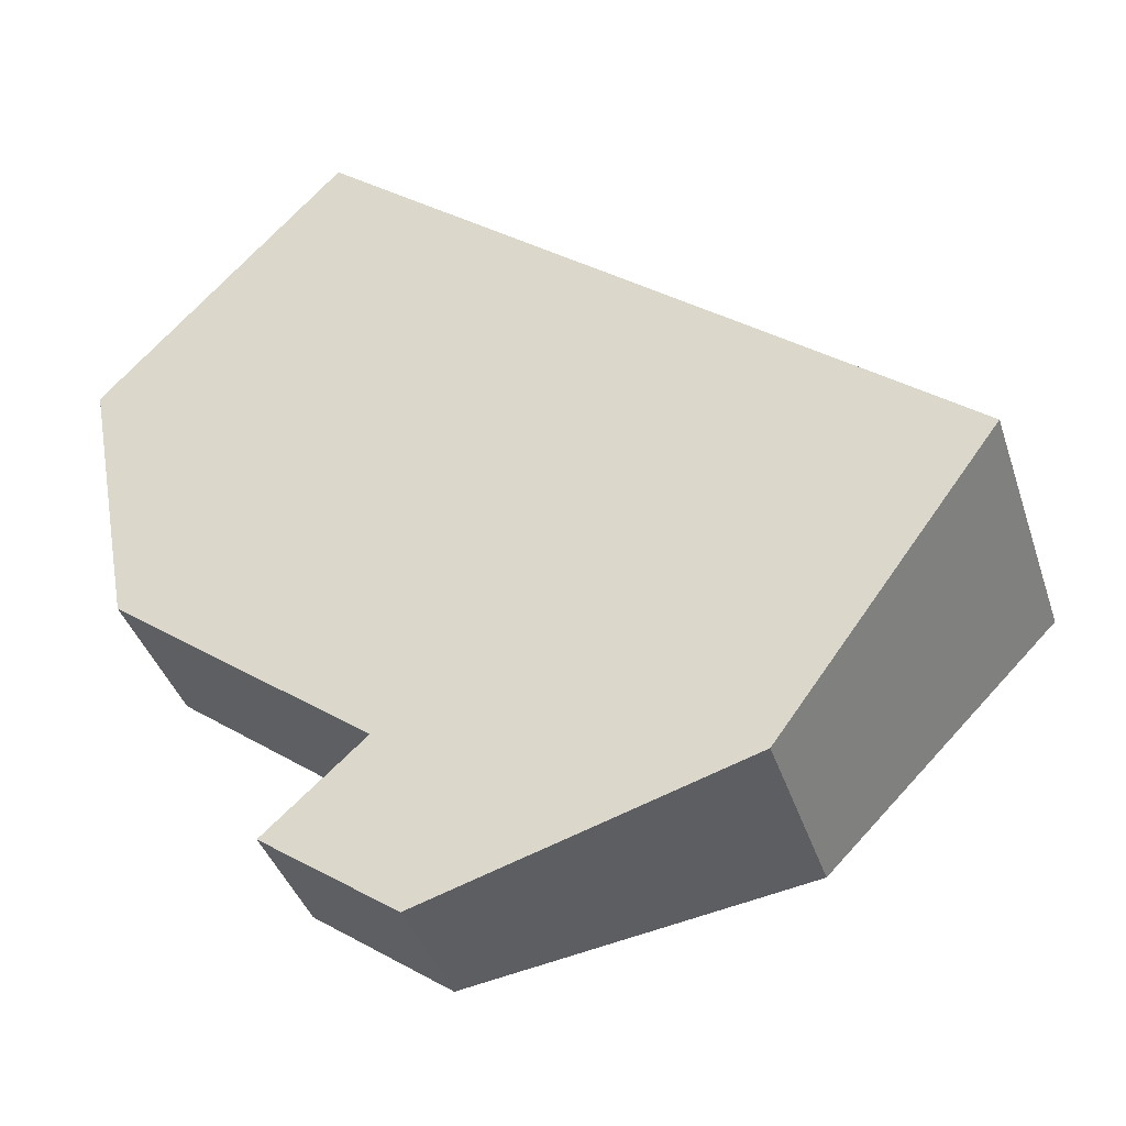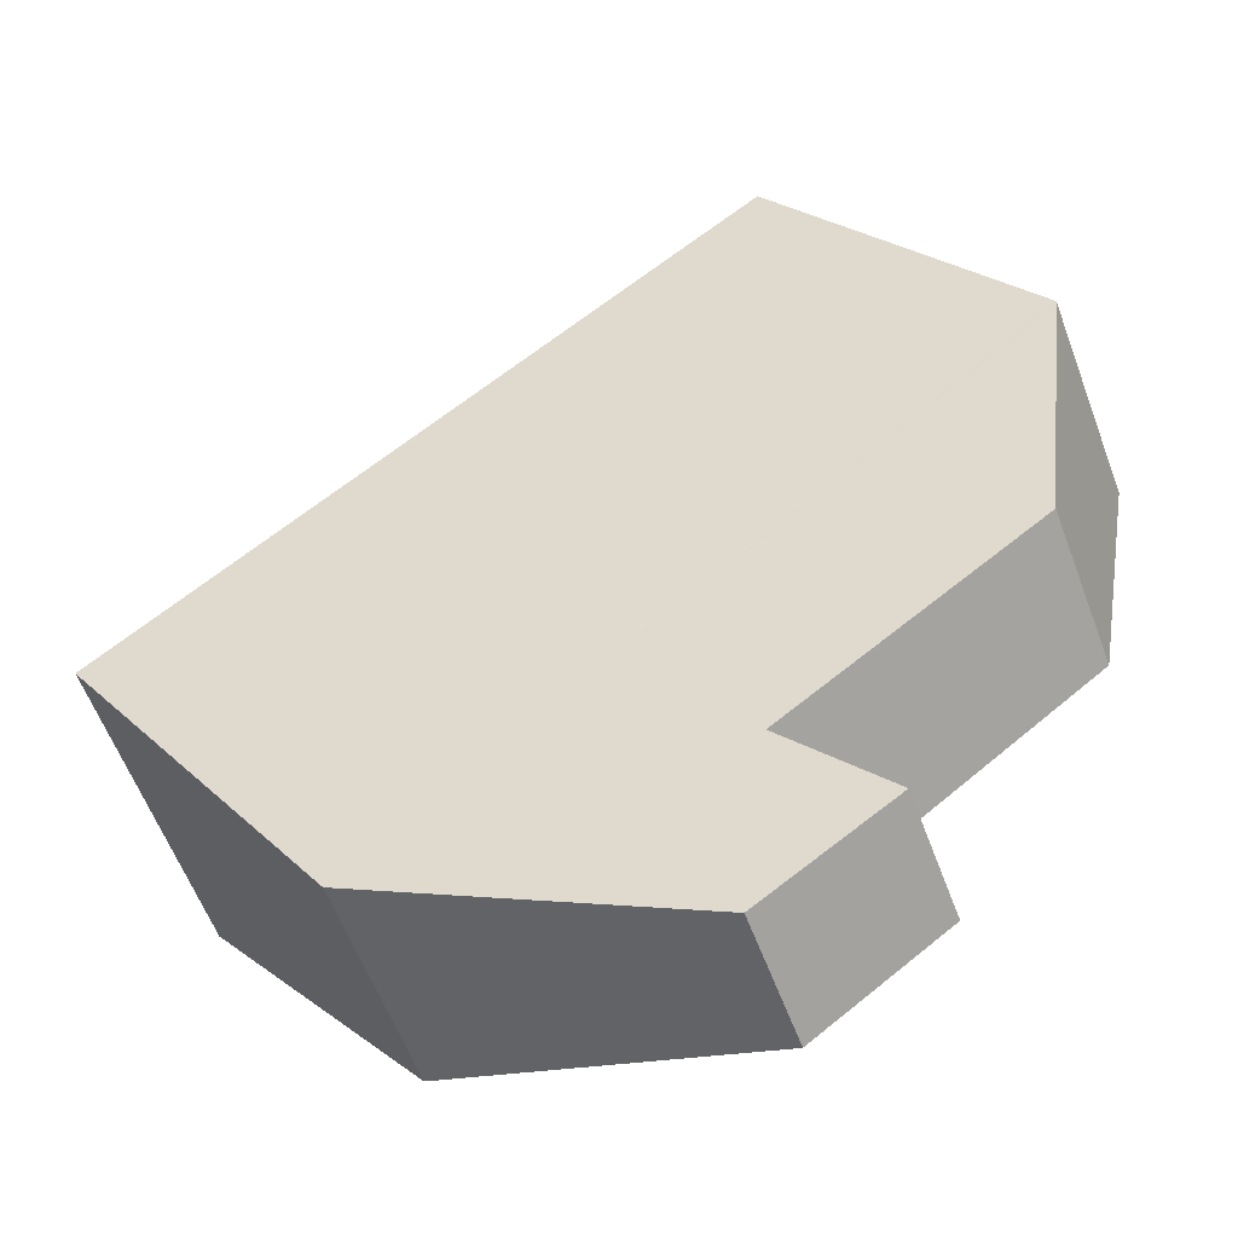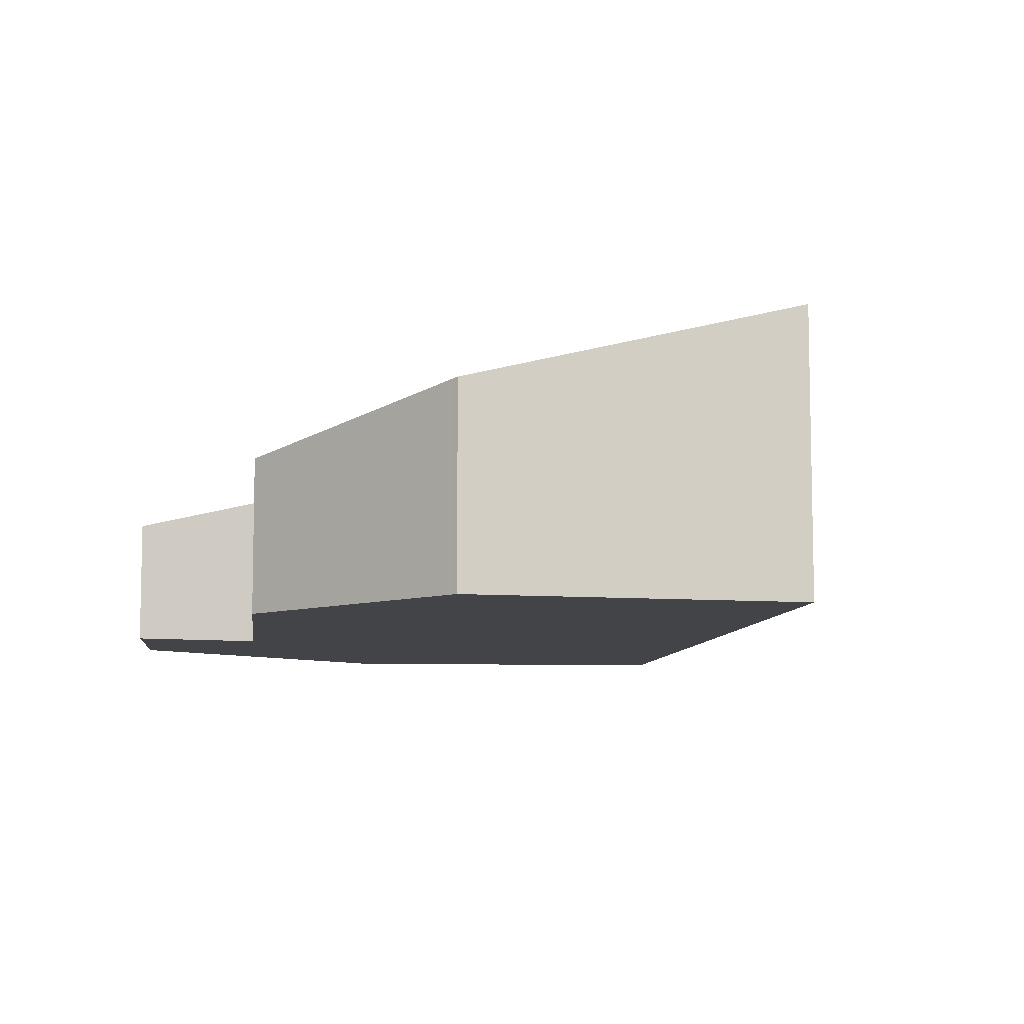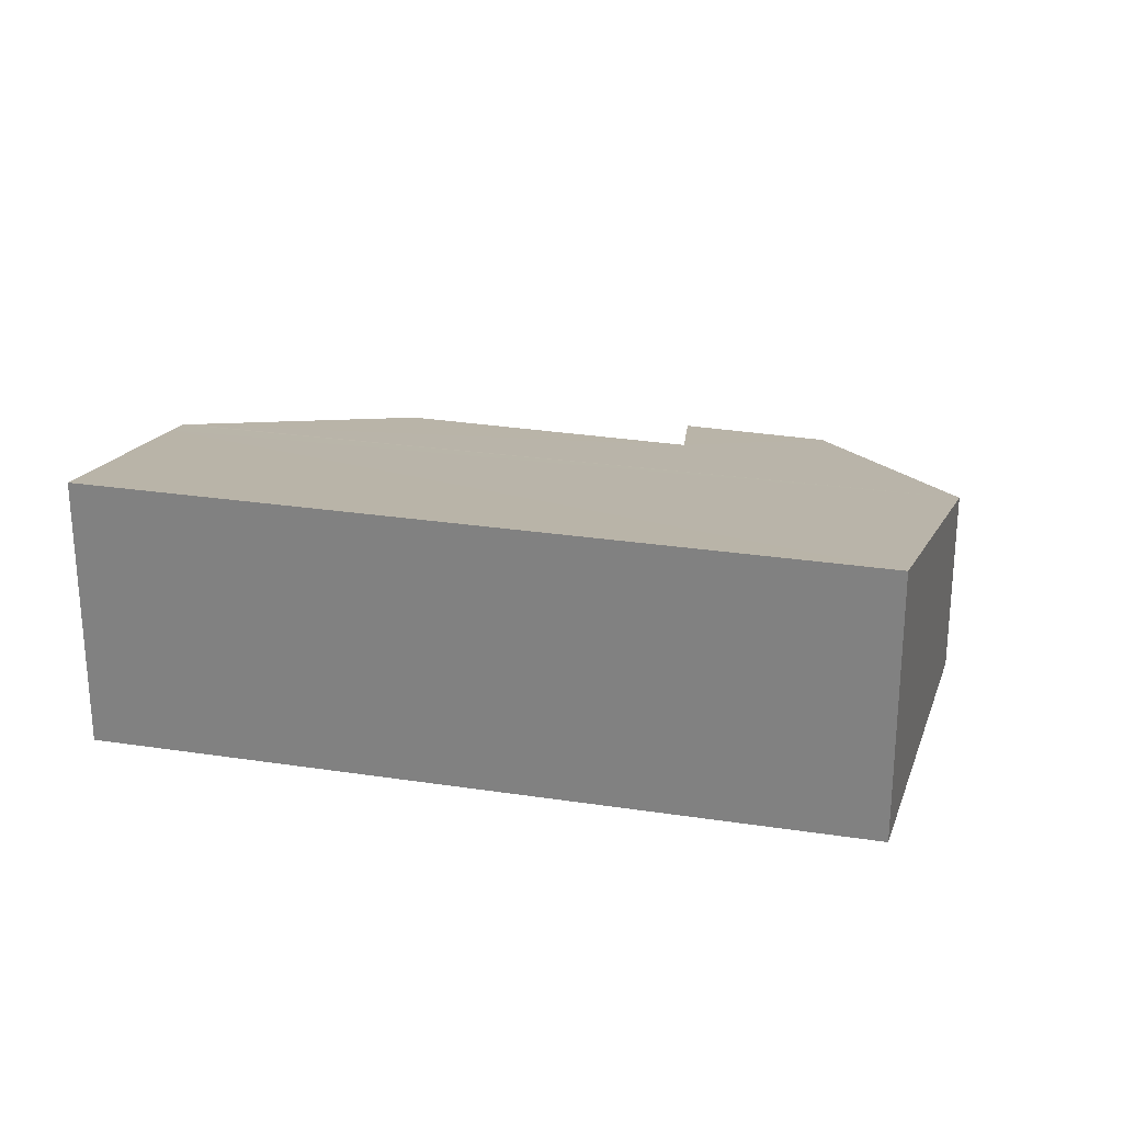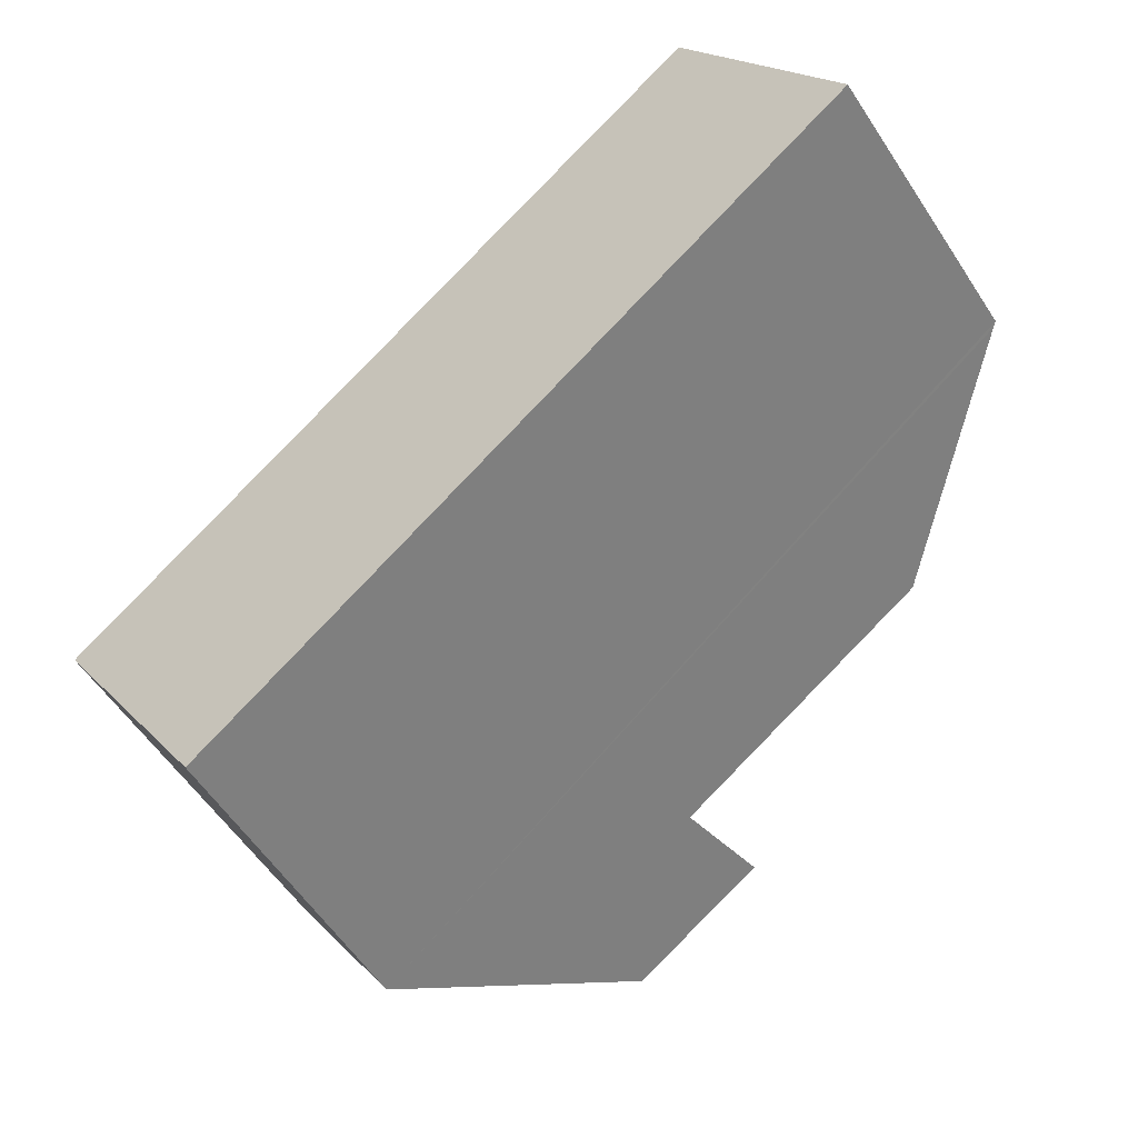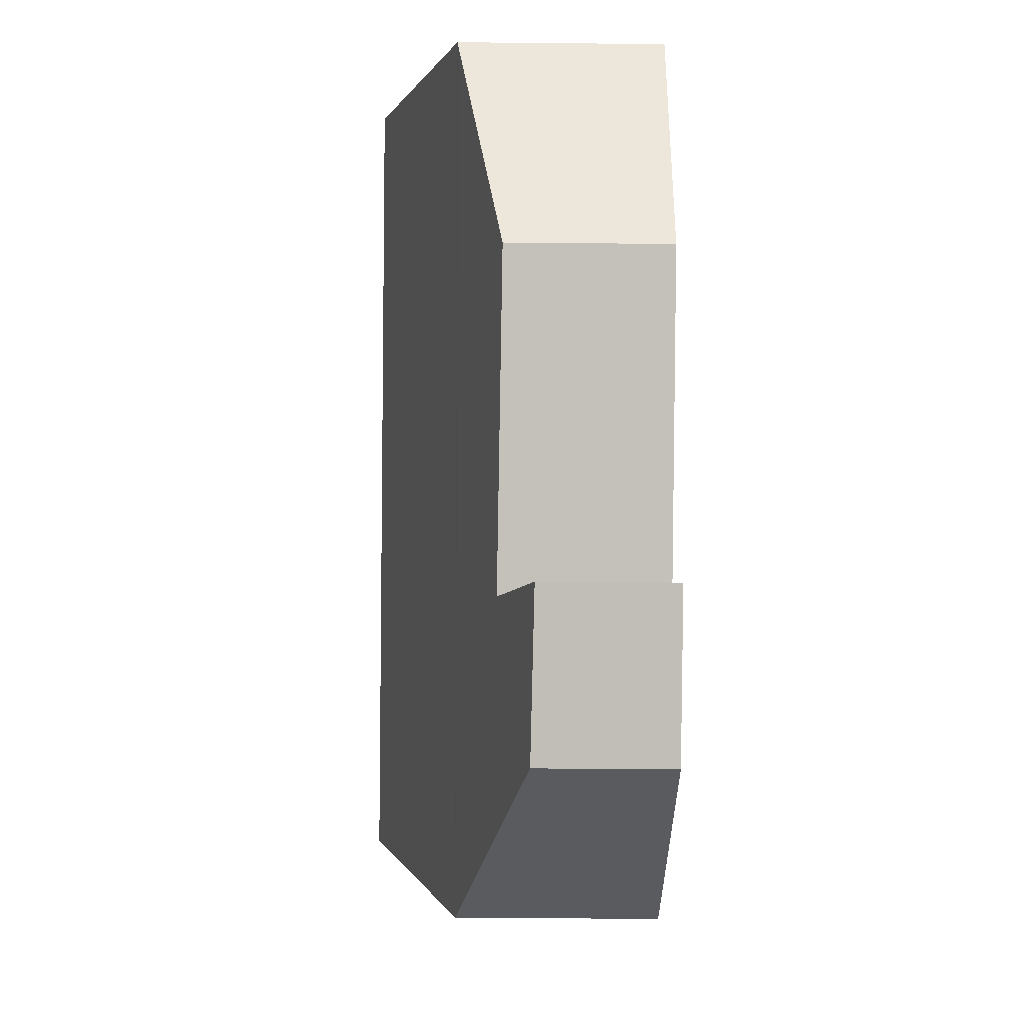
<metadata>
{"format":"obj","ext":"obj","renderer":"f3d","projection":"perspective","resolution":1024,"background":"white","views":[{"elev":-39.4,"azim":17.4,"up":"+Z"},{"elev":-60.0,"azim":-159.4,"up":"+Z"},{"elev":-8.3,"azim":-59.0,"up":"+Y"},{"elev":26.8,"azim":52.8,"up":"+Y"},{"elev":18.1,"azim":152.1,"up":"+Z"},{"elev":-50.0,"azim":-90.6,"up":"+Z"}]}
</metadata>
<code>
v  0.009 1.479 -0.046
v  2.244 1.173 -3.446
v  0.374 1.153 -2.013
v  2.502 0.954 -4.779
v  1.541 0.936 -4.082
v  4.757 1.451 -4.085
v  0 1.486 9.099e-17
v  0.185 1.554 0.197
v  6.326 2.123 -1.931
v  1.732 2.123 1.838
v  4.757 2.501e-16 -4.085
v  2.502 2.926e-16 -4.779
v  6.326 1.182e-16 -1.931
v  1.541 2.499e-16 -4.082
v  2.244 2.11e-16 -3.446
v  0.374 1.233e-16 -2.013
v  1.732 -1.125e-16 1.838
v  0 0 0
v  0.185 -1.206e-17 0.197
v  0.009 2.817e-18 -0.046
g defaultobject
f 1 2 3
f 2 4 5
f 4 2 6
f 6 2 1
f 6 1 7
f 6 7 8
f 6 8 9
f 9 8 10
f 11 4 6
f 4 11 12
f 13 6 9
f 6 13 11
f 12 5 4
f 5 12 14
f 15 3 2
f 3 15 16
f 5 15 2
f 15 5 14
f 8 17 10
f 17 8 7
f 17 7 18
f 17 18 19
f 16 1 3
f 1 16 20
f 1 20 7
f 7 20 18
f 17 9 10
f 9 17 13
f 19 13 17
f 13 19 18
f 13 18 20
f 13 20 16
f 13 16 15
f 13 15 14
f 13 14 12
f 13 12 11

</code>
